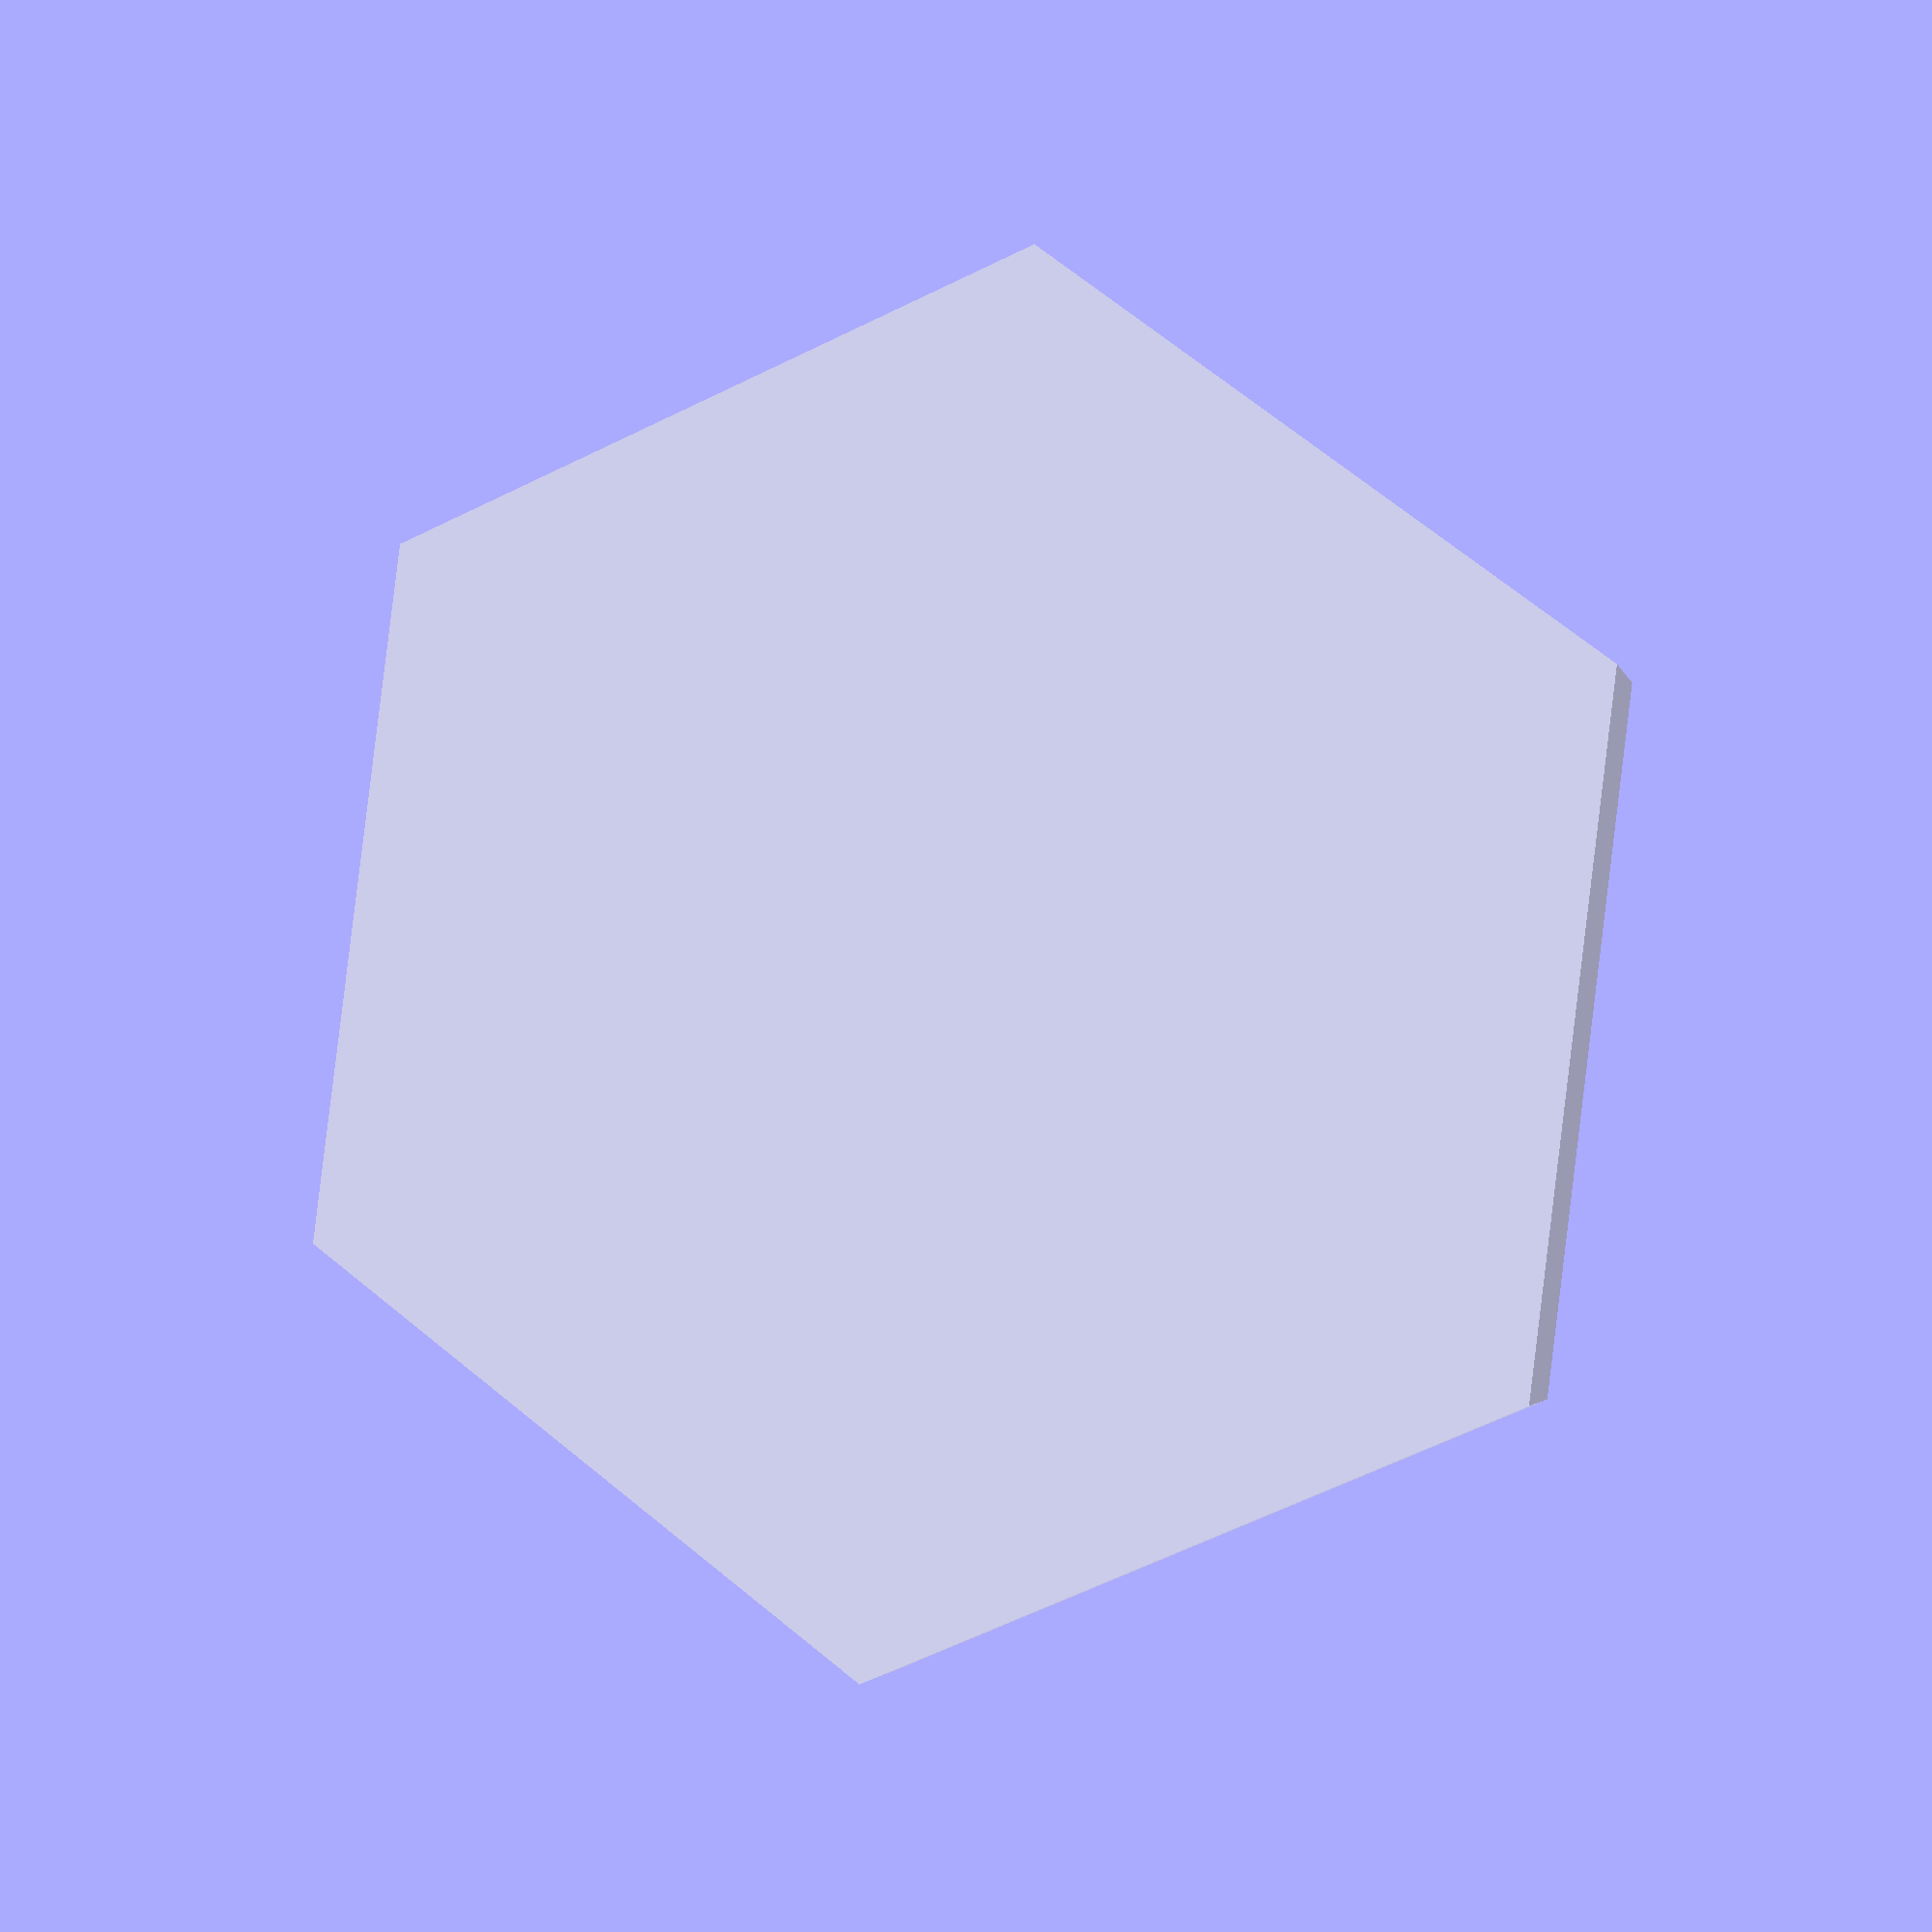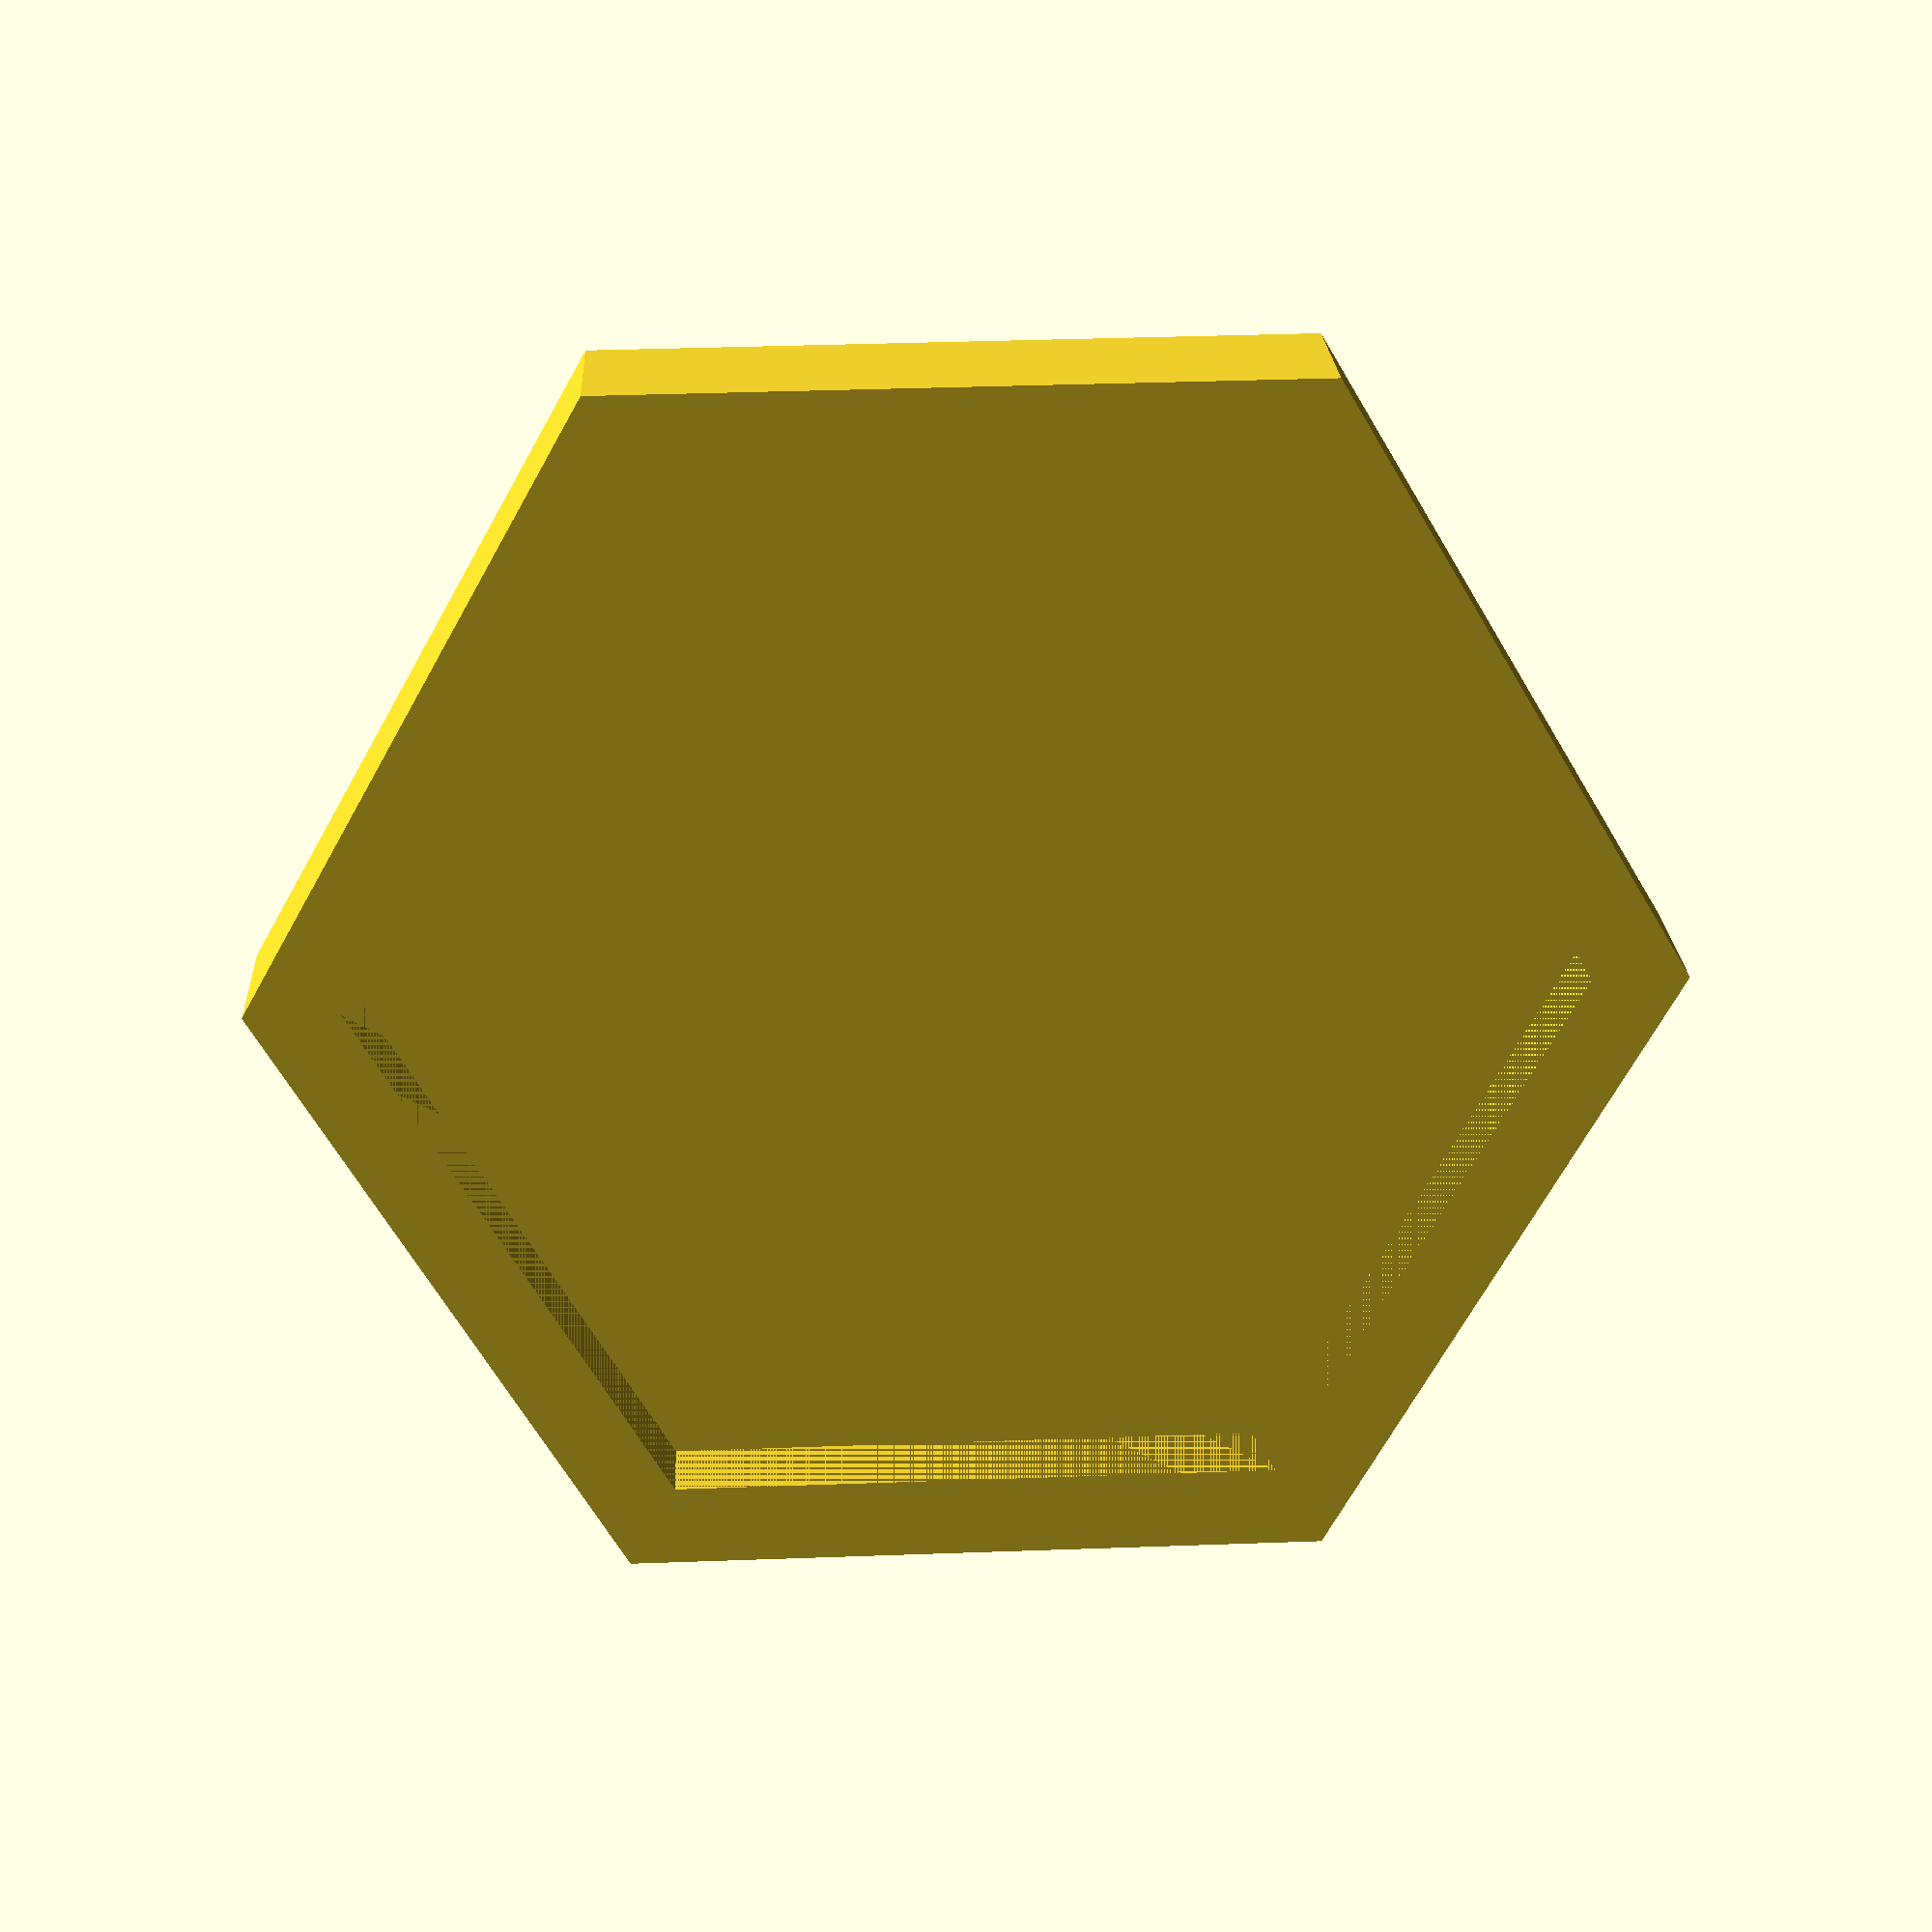
<openscad>
// Configureable Miniature Hex Base
//  For Wasabi Minature Wargame
//  Created by Mark Tabije
//  Designed by Brian Coley, Mike Warner, and Mark Tabije
//  See Thingiverse.com for lisencing information.

// Size of the Model Base in mm (flat side to flat side).
modelBaseSize = 38;

// Thickness of the Model Base in mm.
modelBaseThickness = 3;

// Size of the Base in mm (flat side to flat side).
baseSize = 44;

// Thickness of the Base in mm.
baseThickness = 6;



//[Hidden]

difference()
{
    //Base Shell
    makeHex(baseSize, baseThickness);
    
    //Model Base (removed from Base Shell)   
    translate([0,0,(baseThickness-modelBaseThickness)])makeHex(modelBaseSize, modelBaseThickness);
    
    //Removing material for attribute clip
};
    



module makeHex(shapeWidth, thickness)
{
    hexAngles = [ for (i = [0 : 60 : 330]) i ];
    
        linear_extrude(height = thickness)
        {
            hull()
            {
                for(i = hexAngles)
                {    
                    rotate([0,0,i])
                        polygon([[-(shapeWidth/sqrt(3))/2,-shapeWidth/2],[0,0],[(shapeWidth/sqrt(3))/2,-shapeWidth/2]]);
                };
            };
        };
    
};
</openscad>
<views>
elev=2.9 azim=262.9 roll=192.7 proj=p view=solid
elev=158.2 azim=59.3 roll=182.6 proj=p view=wireframe
</views>
